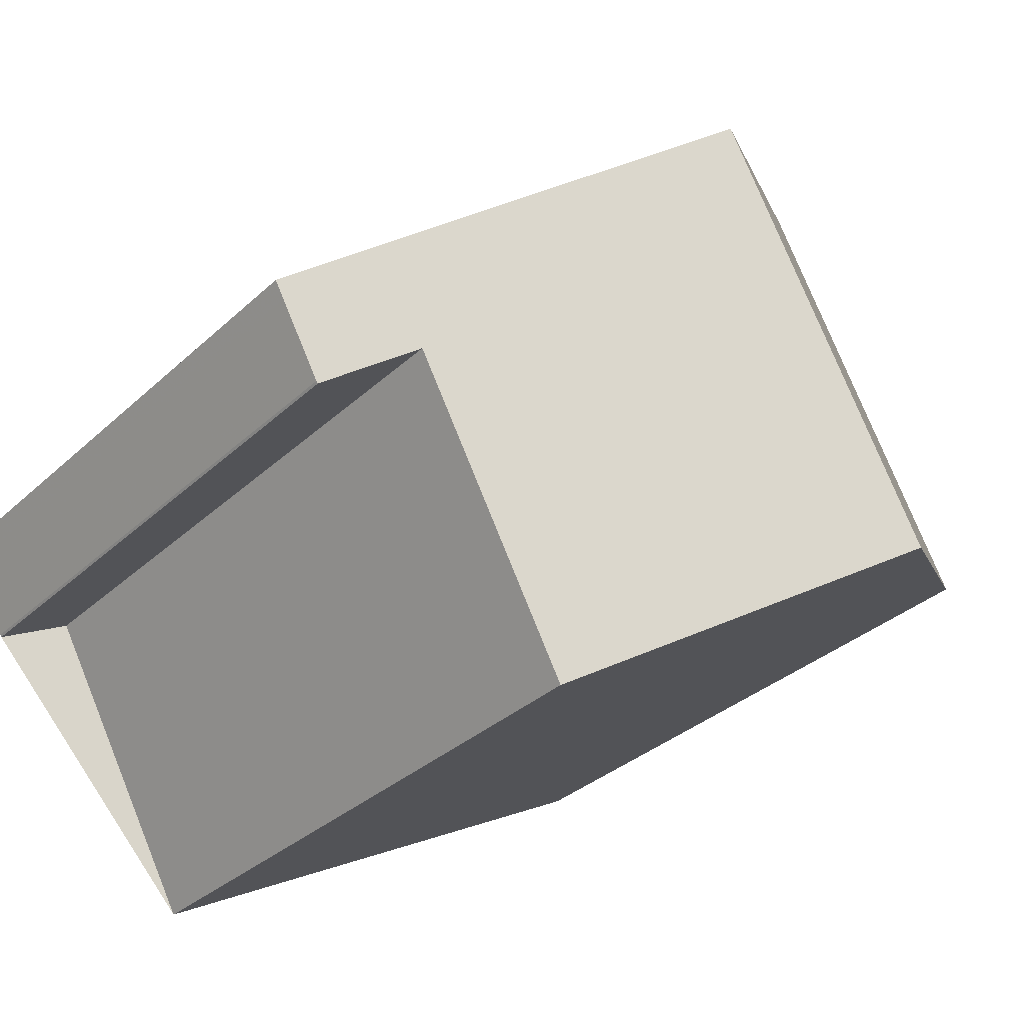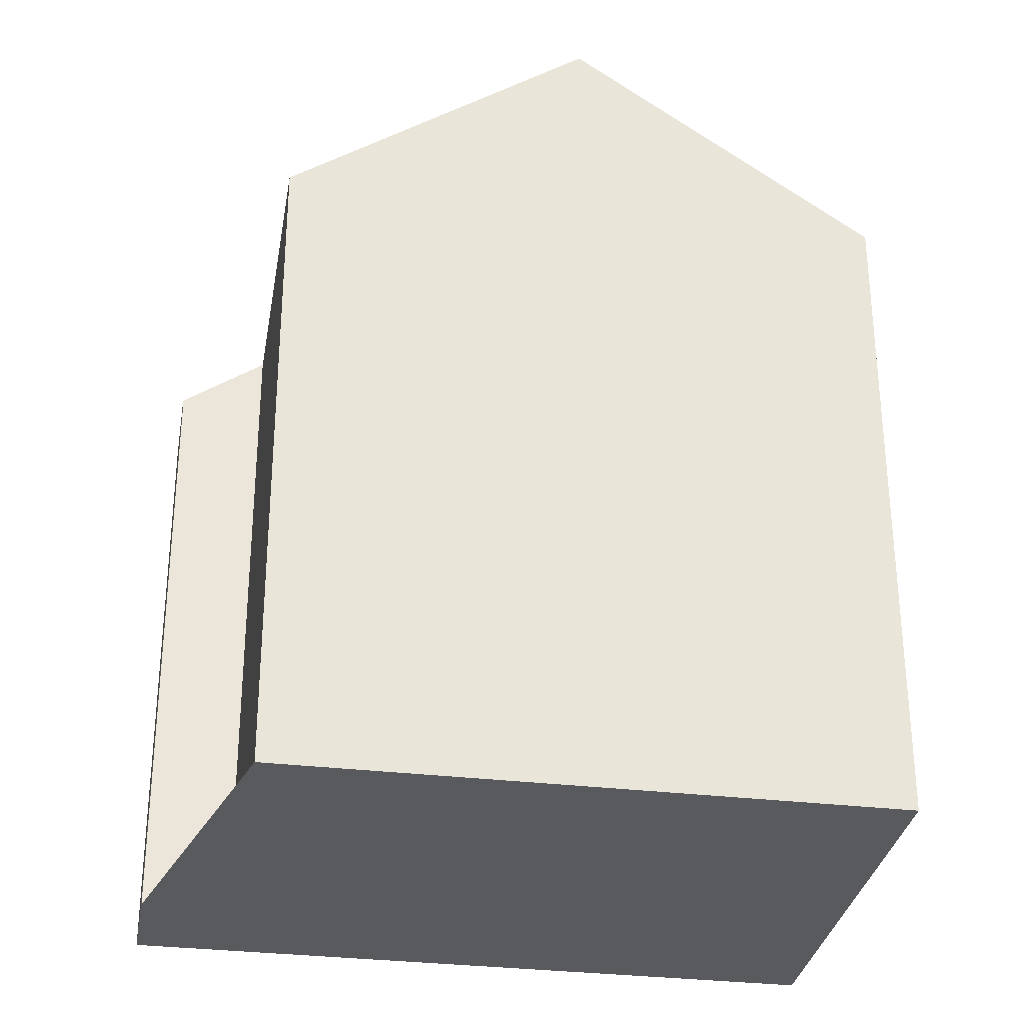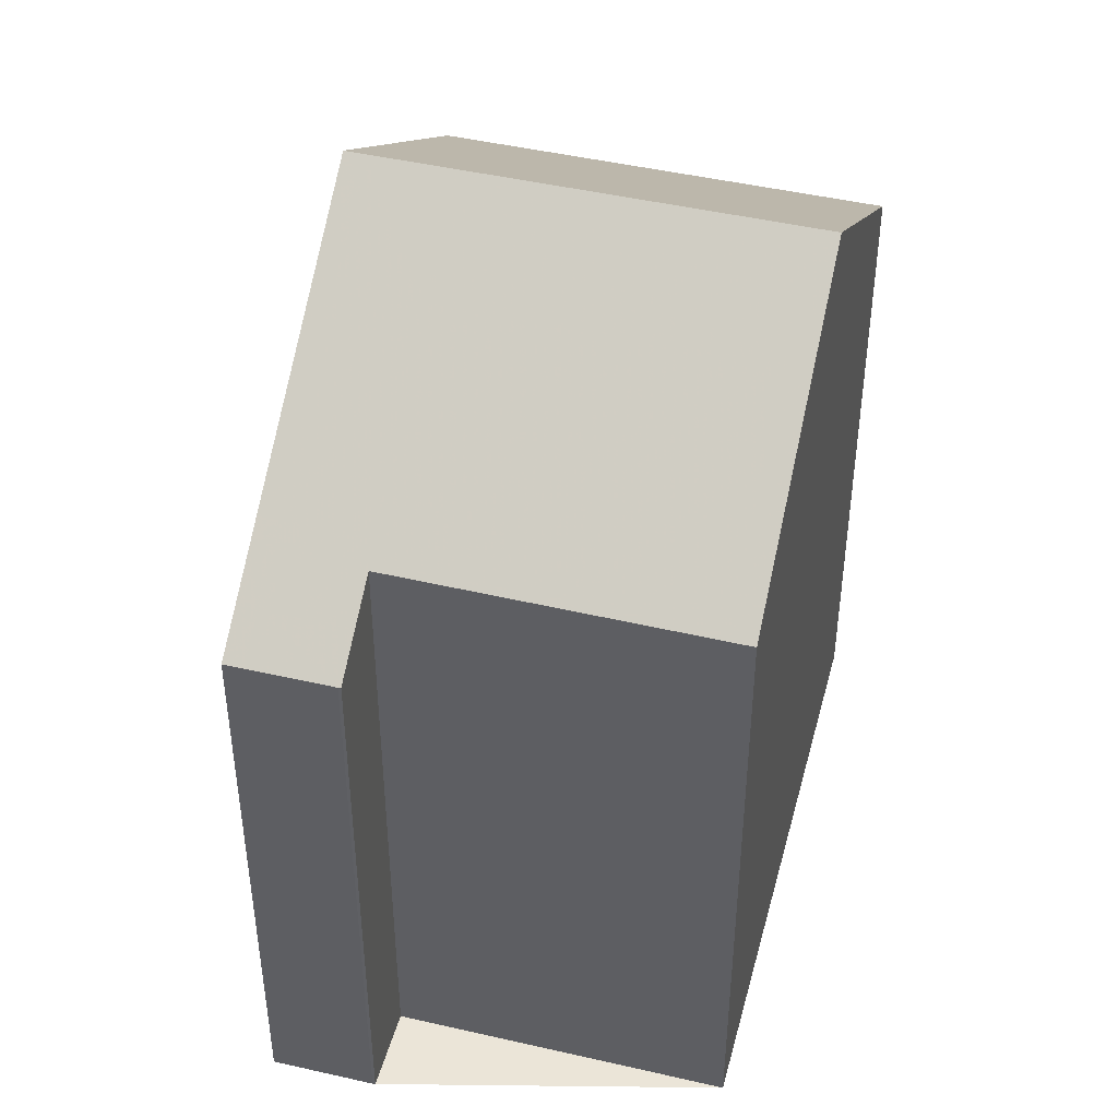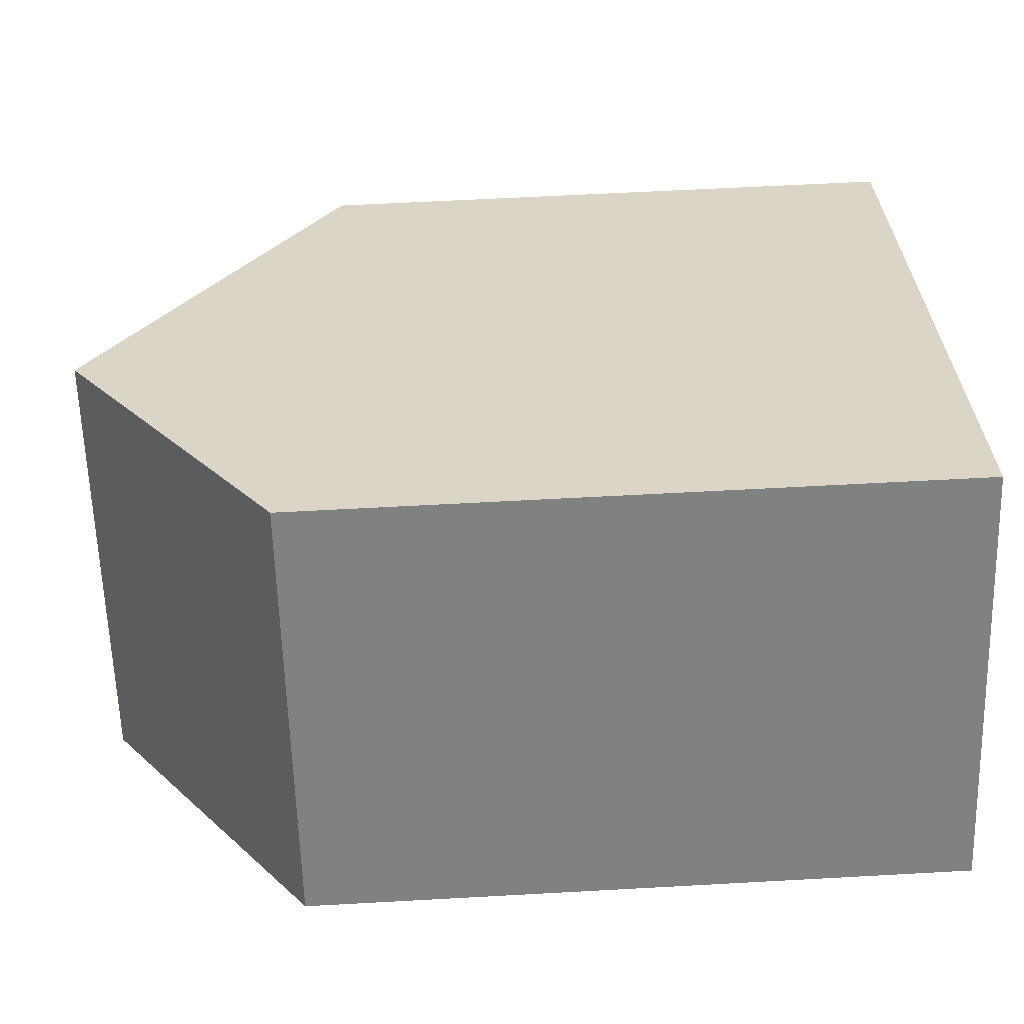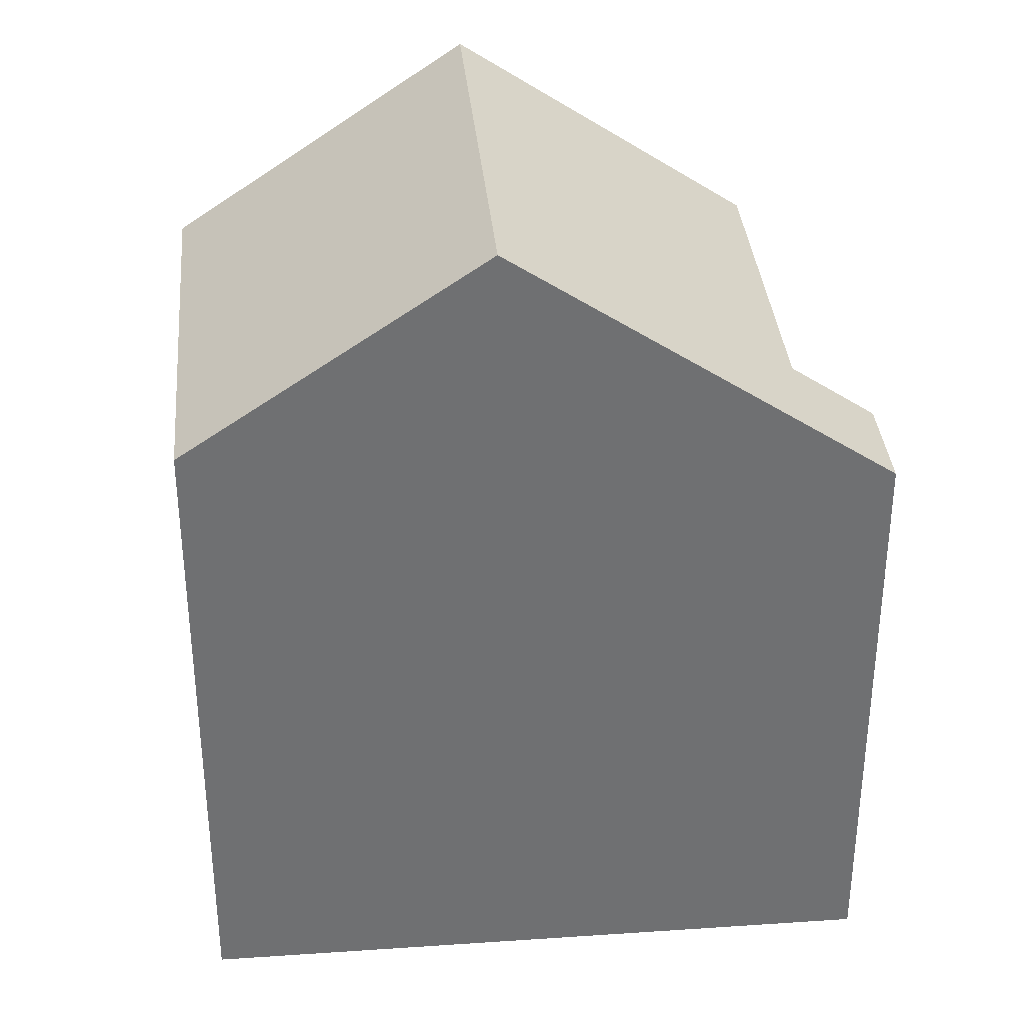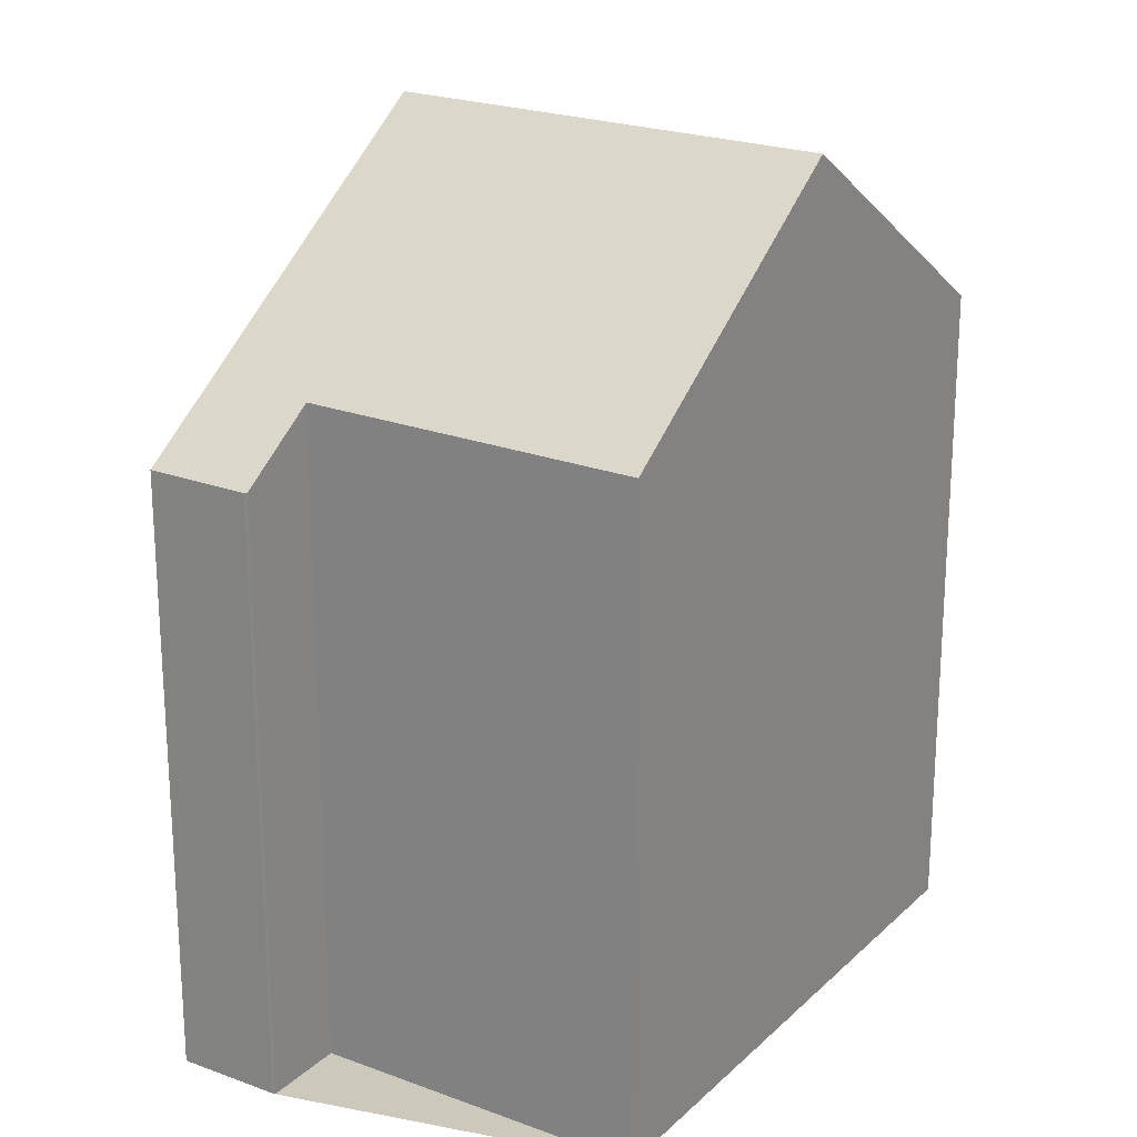
<metadata>
{"format":"obj","ext":"obj","renderer":"f3d","projection":"perspective","resolution":1024,"background":"white","views":[{"elev":-32.2,"azim":-38.1,"up":"+Y"},{"elev":-31.6,"azim":19.1,"up":"+Z"},{"elev":45.7,"azim":-46.6,"up":"+Z"},{"elev":58.6,"azim":86.7,"up":"+Y"},{"elev":35.6,"azim":-156.5,"up":"+Z"},{"elev":22.2,"azim":-28.5,"up":"+Z"}]}
</metadata>
<code>
v -1924 -930.4 9.195
v -1927 -924.9 9.205
v -1931 -934.5 9.166
v -1933 -930.3 9.195
v -1934 -930.9 8.388
v -1934 -930.8 8.385
v -1935 -929.6 8.391
v -1930 -927 12.06
v -1927 -932.4 12.03
v -1926 -931.8 11.08
v -1929 -926.3 11.08
v -1930 -927 12.06
v -1929 -926.3 11.08
v -1927 -924.9 9.205
v -1926 -931.5 11.08
v -1928 -932.1 12.03
v -1924 -930.1 9.195
v -1927 -932.4 12.03
v -1930 -927 12.06
v -1932 -927.7 11.08
v -1929 -933.1 11.08
v -1930 -927 12.06
v -1935 -929.6 8.391
v -1932 -927.7 11.08
v -1928 -932.1 12.03
v -1929 -932.8 11.08
v -1931 -934.2 9.168
v -1934 -928.9 9.266
v -1931 -934.1 9.231
v -1934 -928.9 9.266
v -1931 -934.4 9.229
v -1924 -930.1 9.214
v -1927 -925 9.222
v -1927 -924.9 9.222
v -1924 -930.4 9.213
v -1927 -925.2 9.221
v -1927 -925.2 9.205
v -1930 -927.2 12.05
v -1929 -926.5 11.08
v -1935 -929.8 8.39
v -1934 -929.2 9.265
v -1932 -927.9 11.08
v -1930 -927.2 12.05
v -1934 -929.5 8.802
v -1934 -930.6 8.794
v -1935 -929.3 8.803
v -1935 -929.3 8.803
v -1935 -929.8 8.397
v -1934 -930.9 8.39
v -1935 -929.6 8.399
v -1935 -929.6 8.399
v -1926 -926.2 9.203
v -1926 -926.2 9.22
v -1928 -927.6 11.08
v -1930 -928.3 12.05
v -1934 -930.8 8.39
v -1934 -930.8 8.385
v -1930 -928.3 12.05
v -1931 -928.9 11.08
v -1933 -930.2 9.258
v -1934 -930.6 8.795
v -1933 -930.1 9.417
v -1934 -929.1 9.425
v -1934 -928.8 9.426
v -1934 -928.8 9.426
v -1931 -934.3 9.387
v -1931 -934 9.39
v -1924 -930.4 9.213
v -1924 -930.4 9.195
v -1924 -930.4 0
v -1924 -930.4 0
v -1927 -924.9 9.205
v -1927 -924.9 9.205
v -1927 -924.9 0
v -1927 -924.9 0
v -1931 -934.2 9.168
v -1931 -934.5 9.166
v -1931 -934.5 0
v -1931 -934.2 -1.776e-15
v -1934 -930.6 8.794
v -1933 -930.3 9.195
v -1933 -930.3 0
v -1934 -930.6 0
v -1934 -930.8 8.385
v -1934 -930.9 8.388
v -1934 -930.9 0
v -1934 -930.8 0
v -1935 -929.8 8.39
v -1934 -930.8 8.385
v -1934 -930.8 0
v -1935 -929.8 0
v -1935 -929.6 8.399
v -1935 -929.6 8.391
v -1935 -929.6 0
v -1935 -929.6 0
v -1929 -926.3 11.08
v -1930 -927 12.06
v -1930 -927 0
v -1929 -926.3 1.776e-15
v -1927 -932.4 12.03
v -1926 -931.8 11.08
v -1926 -931.8 0
v -1927 -932.4 0
v -1927 -924.9 9.222
v -1929 -926.3 11.08
v -1929 -926.3 1.776e-15
v -1927 -924.9 0
v -1927 -925.2 9.205
v -1927 -924.9 9.205
v -1927 -924.9 0
v -1927 -925.2 0
v -1924 -930.4 9.195
v -1924 -930.1 9.195
v -1924 -930.1 0
v -1924 -930.4 0
v -1929 -933.1 11.08
v -1927 -932.4 12.03
v -1927 -932.4 0
v -1929 -933.1 0
v -1930 -927 12.06
v -1932 -927.7 11.08
v -1932 -927.7 0
v -1930 -927 0
v -1931 -934.3 9.387
v -1929 -933.1 11.08
v -1929 -933.1 0
v -1931 -934.3 0
v -1935 -929.6 8.391
v -1935 -929.6 8.391
v -1935 -929.6 0
v -1935 -929.6 0
v -1933 -930.3 9.195
v -1931 -934.2 9.168
v -1931 -934.2 -1.776e-15
v -1933 -930.3 0
v -1934 -928.8 9.426
v -1934 -928.9 9.266
v -1934 -928.9 0
v -1934 -928.8 0
v -1931 -934.5 9.166
v -1931 -934.4 9.229
v -1931 -934.4 0
v -1931 -934.5 0
v -1927 -924.9 9.205
v -1927 -924.9 9.222
v -1927 -924.9 0
v -1927 -924.9 0
v -1926 -931.8 11.08
v -1924 -930.4 9.213
v -1924 -930.4 0
v -1926 -931.8 0
v -1926 -926.2 9.203
v -1927 -925.2 9.205
v -1927 -925.2 0
v -1926 -926.2 0
v -1935 -929.6 8.391
v -1935 -929.8 8.39
v -1935 -929.8 0
v -1935 -929.6 0
v -1934 -930.9 8.39
v -1934 -930.6 8.794
v -1934 -930.6 0
v -1934 -930.9 0
v -1934 -928.9 9.266
v -1935 -929.3 8.803
v -1935 -929.3 0
v -1934 -928.9 0
v -1934 -930.9 8.388
v -1934 -930.9 8.39
v -1934 -930.9 0
v -1934 -930.9 0
v -1935 -929.3 8.803
v -1935 -929.6 8.399
v -1935 -929.6 0
v -1935 -929.3 0
v -1924 -930.1 9.195
v -1926 -926.2 9.203
v -1926 -926.2 0
v -1924 -930.1 0
v -1934 -930.8 8.385
v -1934 -930.8 8.385
v -1934 -930.8 0
v -1934 -930.8 0
v -1932 -927.7 11.08
v -1934 -928.8 9.426
v -1934 -928.8 0
v -1932 -927.7 0
v -1931 -934.4 9.229
v -1931 -934.3 9.387
v -1931 -934.3 0
v -1931 -934.4 0
v -1924 -930.4 0
v -1931 -934.5 0
v -1933 -930.3 0
v -1934 -930.9 0
v -1934 -930.8 0
v -1935 -929.6 0
v -1927 -924.9 0
f 53 36 37 52
f 55 38 39 54
f 12 8 11 13
f 34 2 14 33
f 15 10 9 16
f 32 17 1 35
f 57 6 40 48 56
f 59 42 43 58
f 51 23 7 50
f 24 20 19 22
f 31 3 27 29
f 25 18 21 26
f 63 42 59 62
f 65 20 24 64
f 67 26 21 66
f 54 39 36 53
f 33 13 11 34
f 35 10 15 32
f 36 33 14 37
f 38 12 13 39
f 48 40 23 51
f 42 24 22 43
f 64 24 42 63
f 39 13 33 36
f 61 44 41 60
f 46 30 28 47
f 47 28 41 44
f 56 48 44 61
f 50 46 47 51
f 51 47 44 48
f 52 17 32 53
f 54 15 16 55
f 56 49 5 57
f 58 25 26 59
f 62 59 26 67
f 53 32 15 54
f 60 29 27 4 45 61
f 61 45 49 56
f 62 60 41 63
f 64 28 30 65
f 66 31 29 67
f 63 41 28 64
f 67 29 60 62
f 69 70 71 68
f 73 74 75 72
f 77 78 79 76
f 81 82 83 80
f 85 86 87 84
f 89 90 91 88
f 93 94 95 92
f 97 98 99 96
f 101 102 103 100
f 105 106 107 104
f 109 110 111 108
f 113 114 115 112
f 117 118 119 116
f 121 122 123 120
f 125 126 127 124
f 129 130 131 128
f 133 134 135 132
f 137 138 139 136
f 141 142 143 140
f 145 146 147 144
f 149 150 151 148
f 153 154 155 152
f 157 158 159 156
f 161 162 163 160
f 165 166 167 164
f 169 170 171 168
f 173 174 175 172
f 177 178 179 176
f 181 182 183 180
f 185 186 187 184
f 189 190 191 188
f 193 194 195 196 197 198 192

</code>
